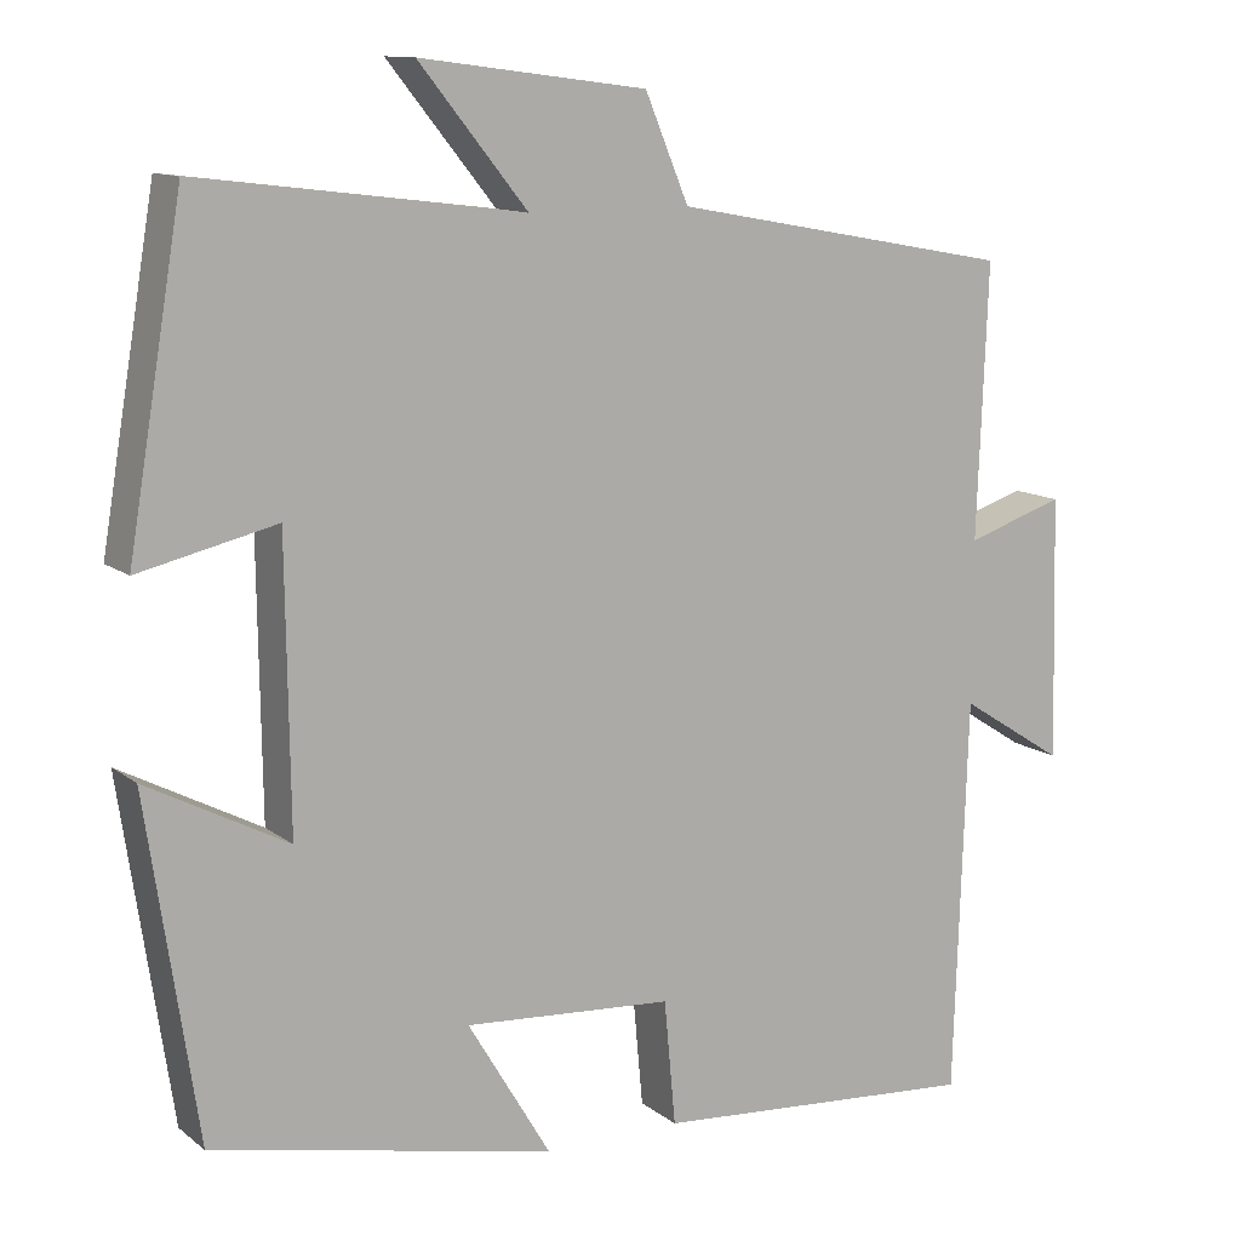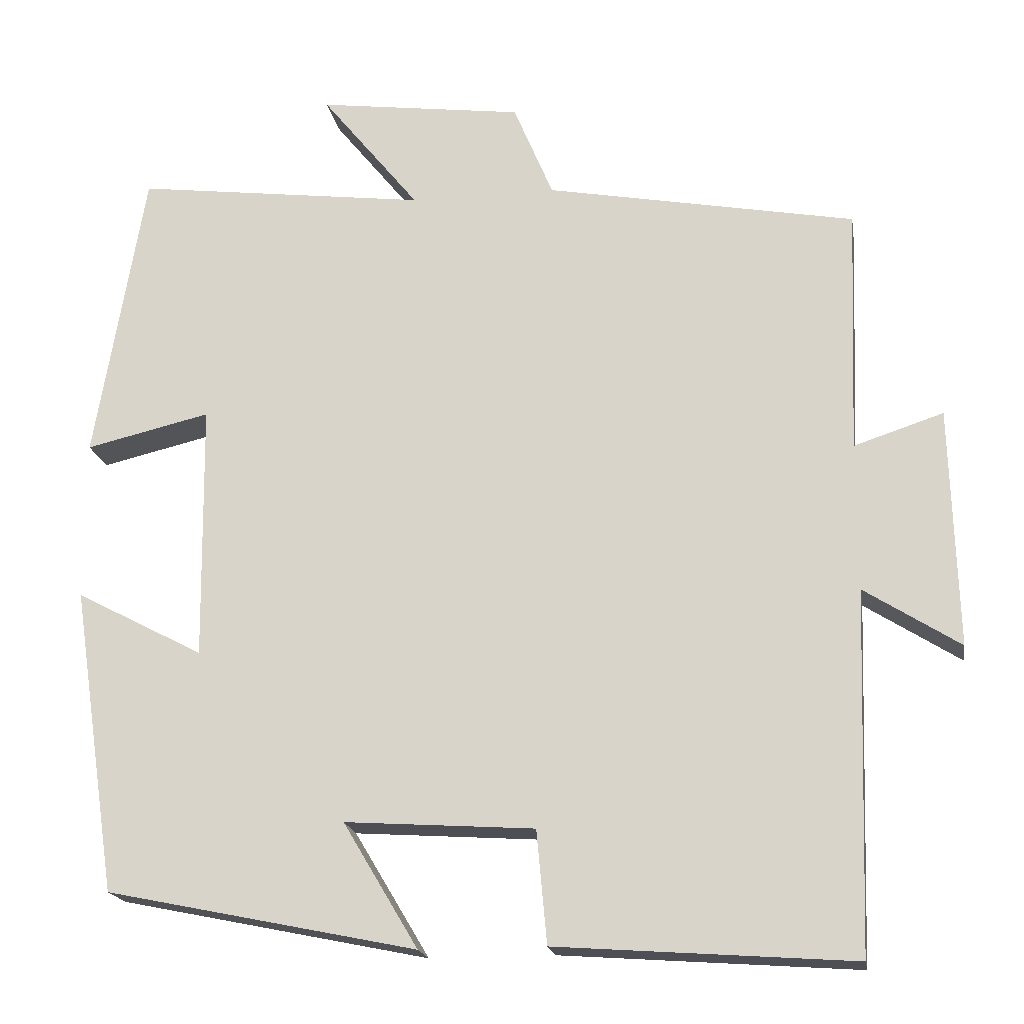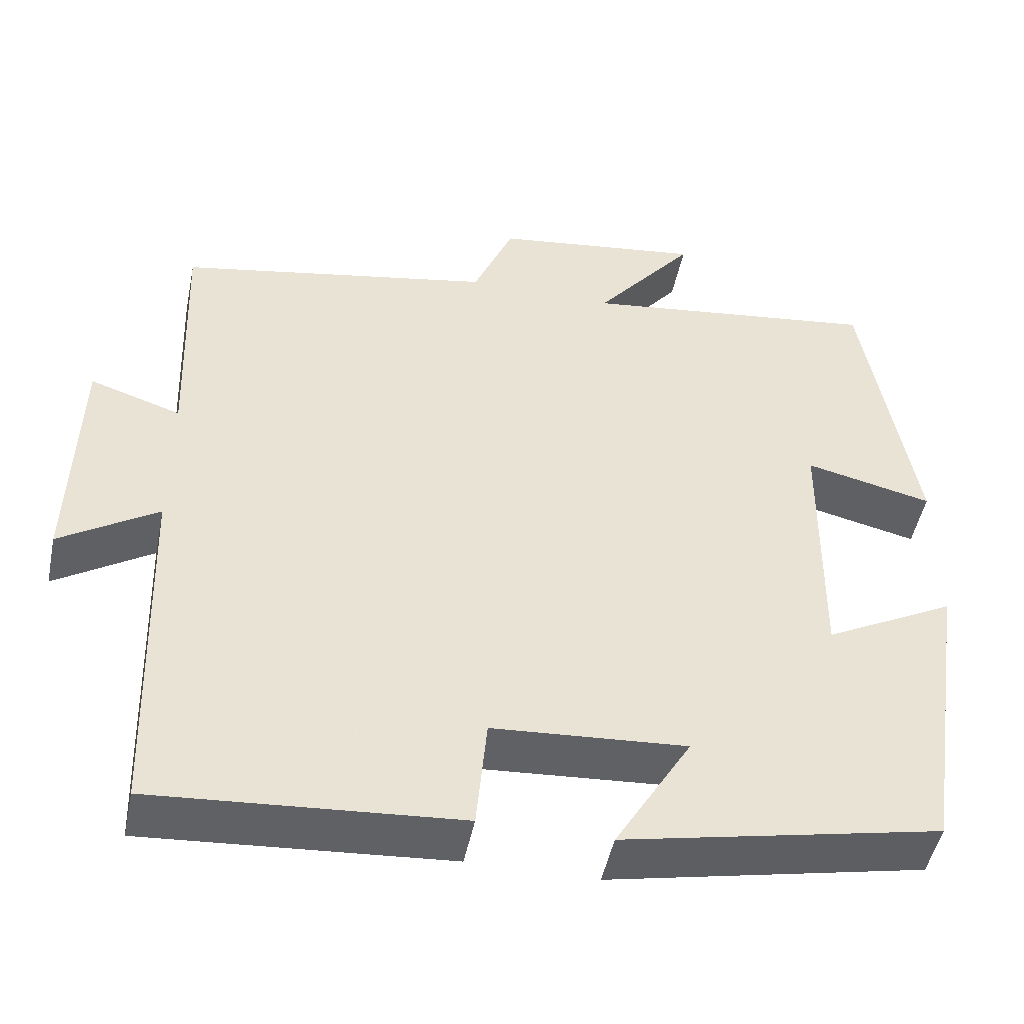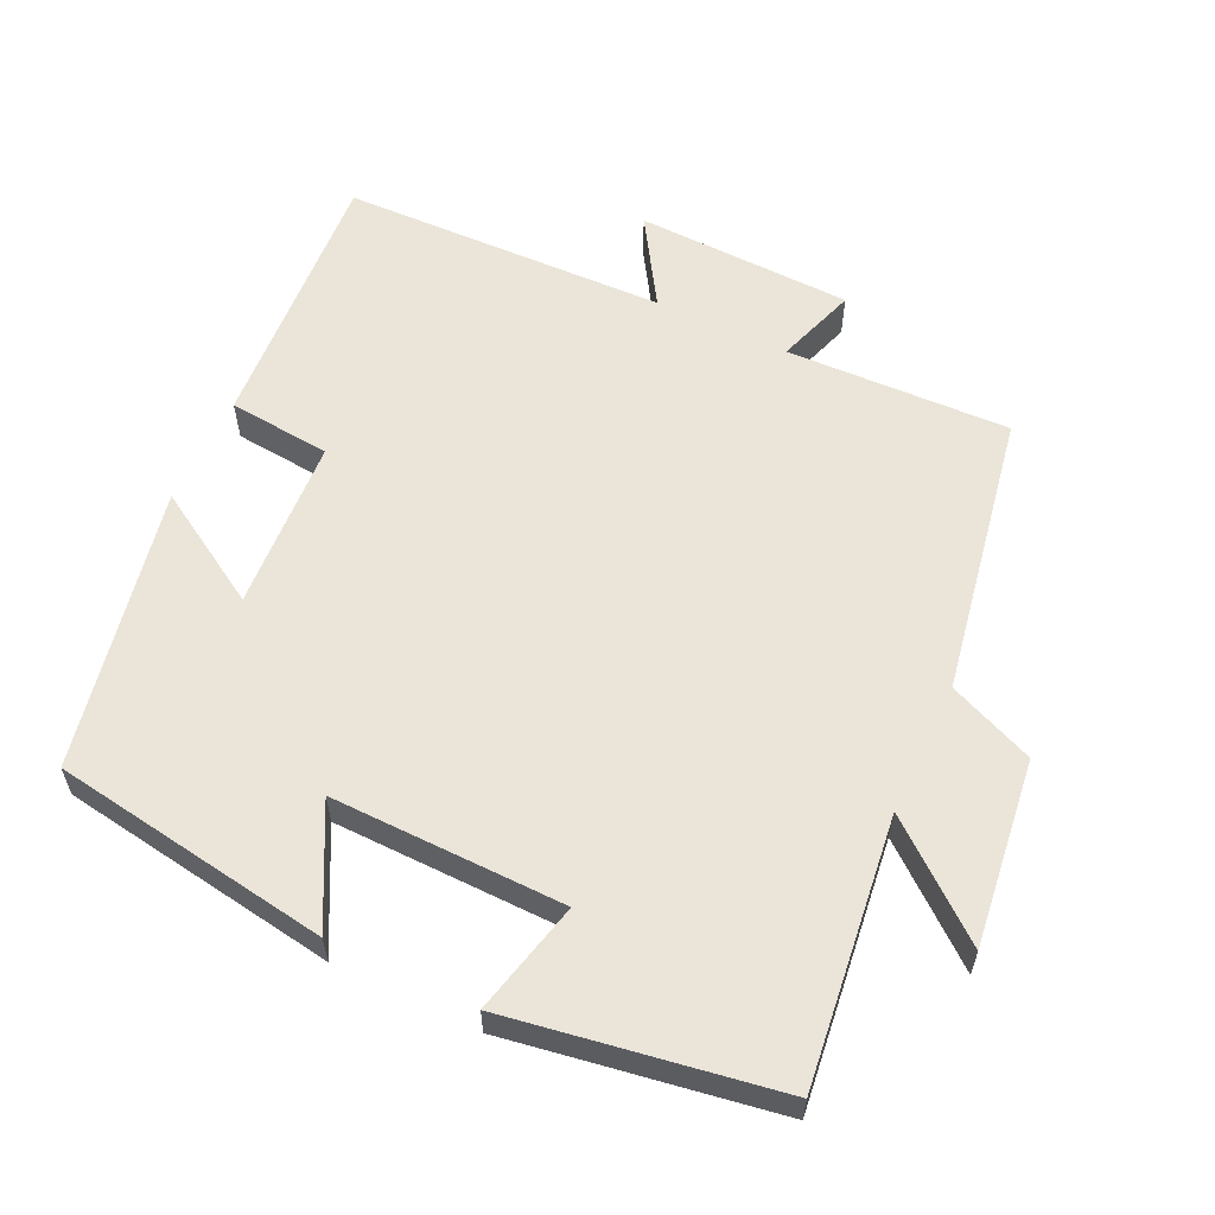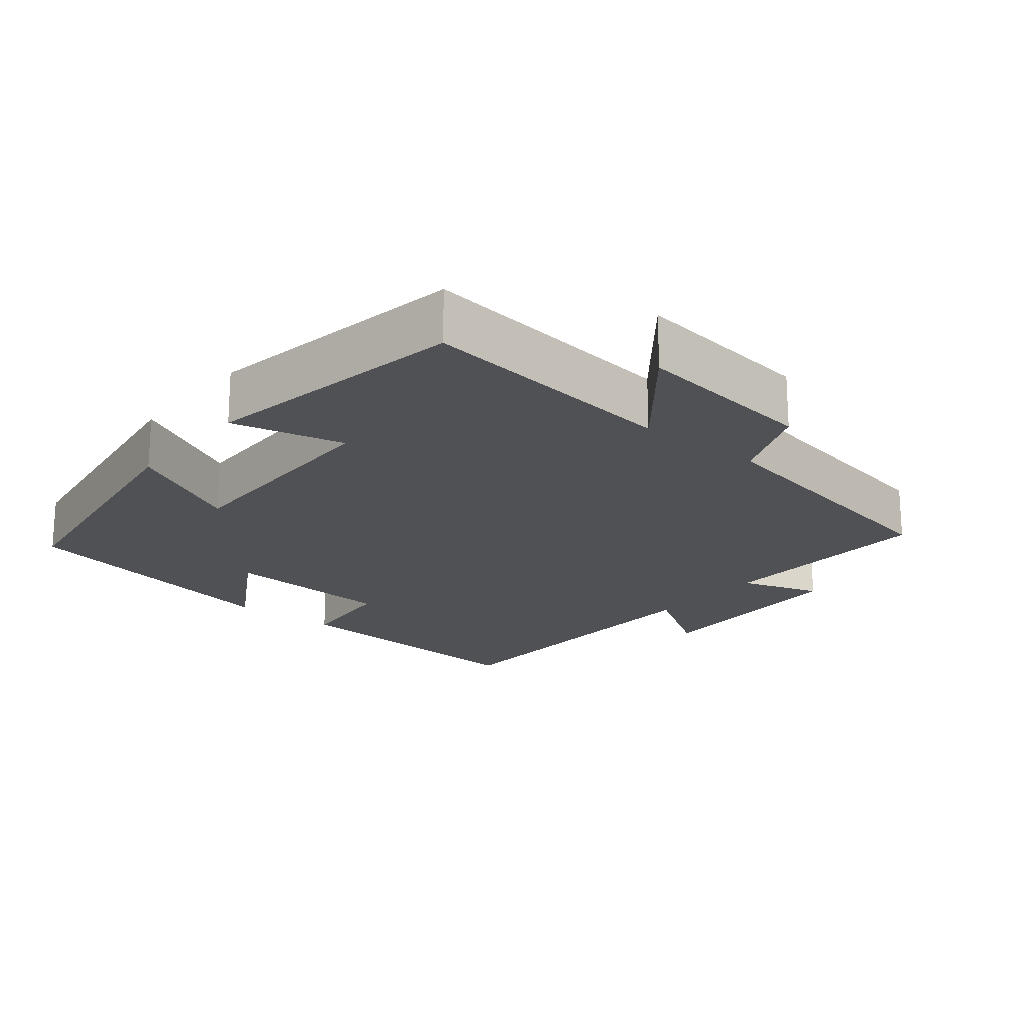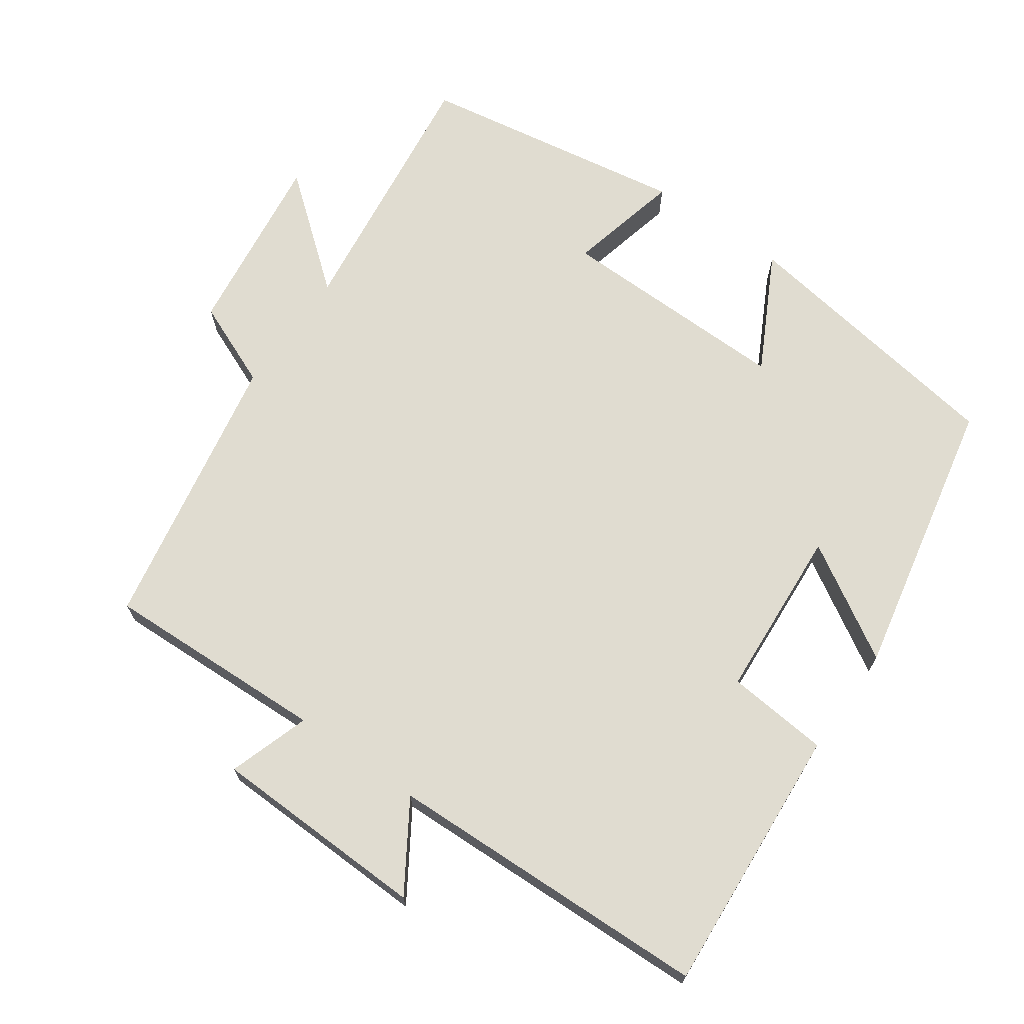
<metadata>
{"format":"obj","ext":"obj","renderer":"f3d","projection":"perspective","resolution":1024,"background":"white","views":[{"elev":11.9,"azim":-30.3,"up":"+Z"},{"elev":-18.9,"azim":9.3,"up":"+Z"},{"elev":-48.5,"azim":168.5,"up":"+Z"},{"elev":58.8,"azim":-64.4,"up":"+Y"},{"elev":-19.7,"azim":-39.1,"up":"+Y"},{"elev":69.5,"azim":125.3,"up":"+Y"}]}
</metadata>
<code>
v 0.485 0.07 -0.527
v 0.109 0.07 -0.5
v 0.096 0.07 -0.357
v -0.144 0.07 -0.341
v -0.049 0.07 -0.5
v -0.442 0.07 -0.419
v -0.5 0.07 -0.031
v -0.338 0.07 -0.116
v -0.342 0.07 0.21
v -0.5 0.07 0.173
v -0.437 0.07 0.547
v -0.066 0.07 0.5
v -0.19 0.07 0.654
v 0.07 0.07 0.62
v 0.12 0.07 0.5
v 0.512 0.07 0.427
v 0.5 0.07 0.115
v 0.613 0.07 0.152
v 0.621 0.07 -0.15
v 0.5 0.07 -0.073
v 0.485 0 -0.527
v 0.109 0 -0.5
v 0.096 0 -0.357
v -0.144 0 -0.341
v -0.049 0 -0.5
v -0.442 0 -0.419
v -0.5 0 -0.031
v -0.338 0 -0.116
v -0.342 0 0.21
v -0.5 0 0.173
v -0.437 0 0.547
v -0.066 0 0.5
v -0.19 0 0.654
v 0.07 0 0.62
v 0.12 0 0.5
v 0.512 0 0.427
v 0.5 0 0.115
v 0.613 0 0.152
v 0.621 0 -0.15
v 0.5 0 -0.073
f 17 18 19 20
f 17 20 1 2
f 15 16 17 2
f 12 13 14 15
f 9 10 11 12
f 8 9 12 15
f 5 6 7 8
f 4 5 8
f 3 4 8 15
f 2 3 15
f 40 39 38 37
f 22 21 40 37
f 22 37 36 35
f 35 34 33 32
f 32 31 30 29
f 35 32 29 28
f 28 27 26 25
f 28 25 24
f 35 28 24 23
f 35 23 22
f 1 21 22 2
f 2 22 23 3
f 3 23 24 4
f 4 24 25 5
f 5 25 26 6
f 6 26 27 7
f 7 27 28 8
f 8 28 29 9
f 9 29 30 10
f 10 30 31 11
f 11 31 32 12
f 12 32 33 13
f 13 33 34 14
f 14 34 35 15
f 15 35 36 16
f 16 36 37 17
f 17 37 38 18
f 18 38 39 19
f 19 39 40 20
f 20 40 21 1

</code>
